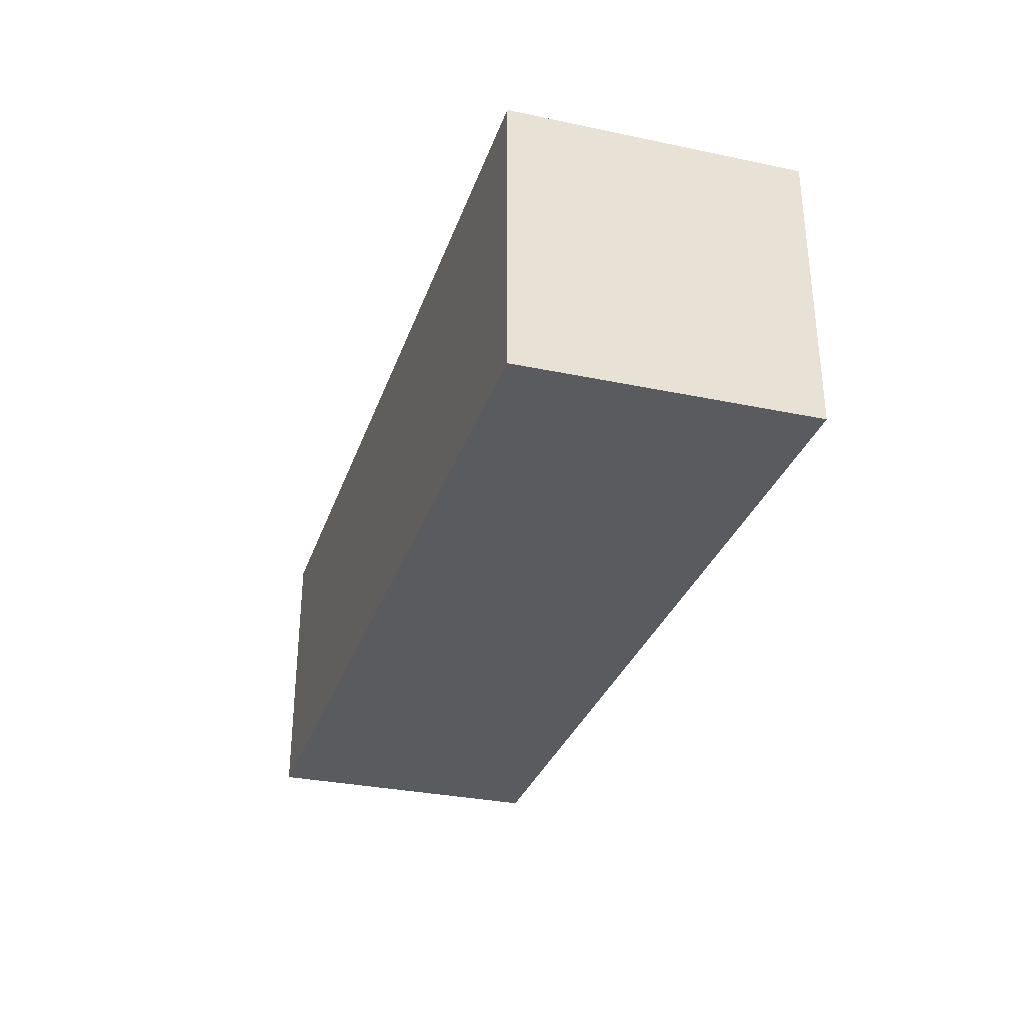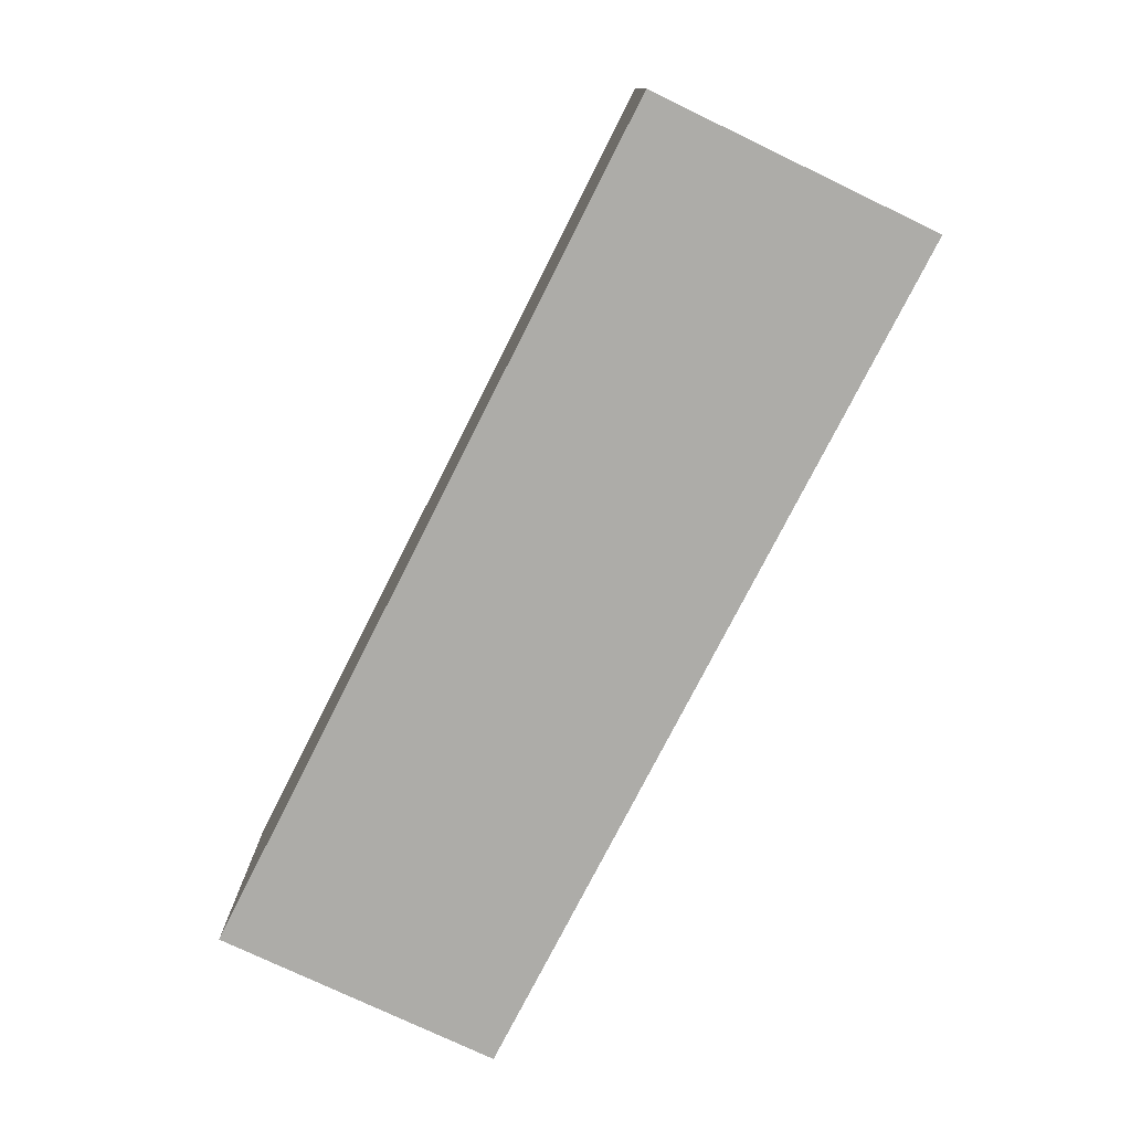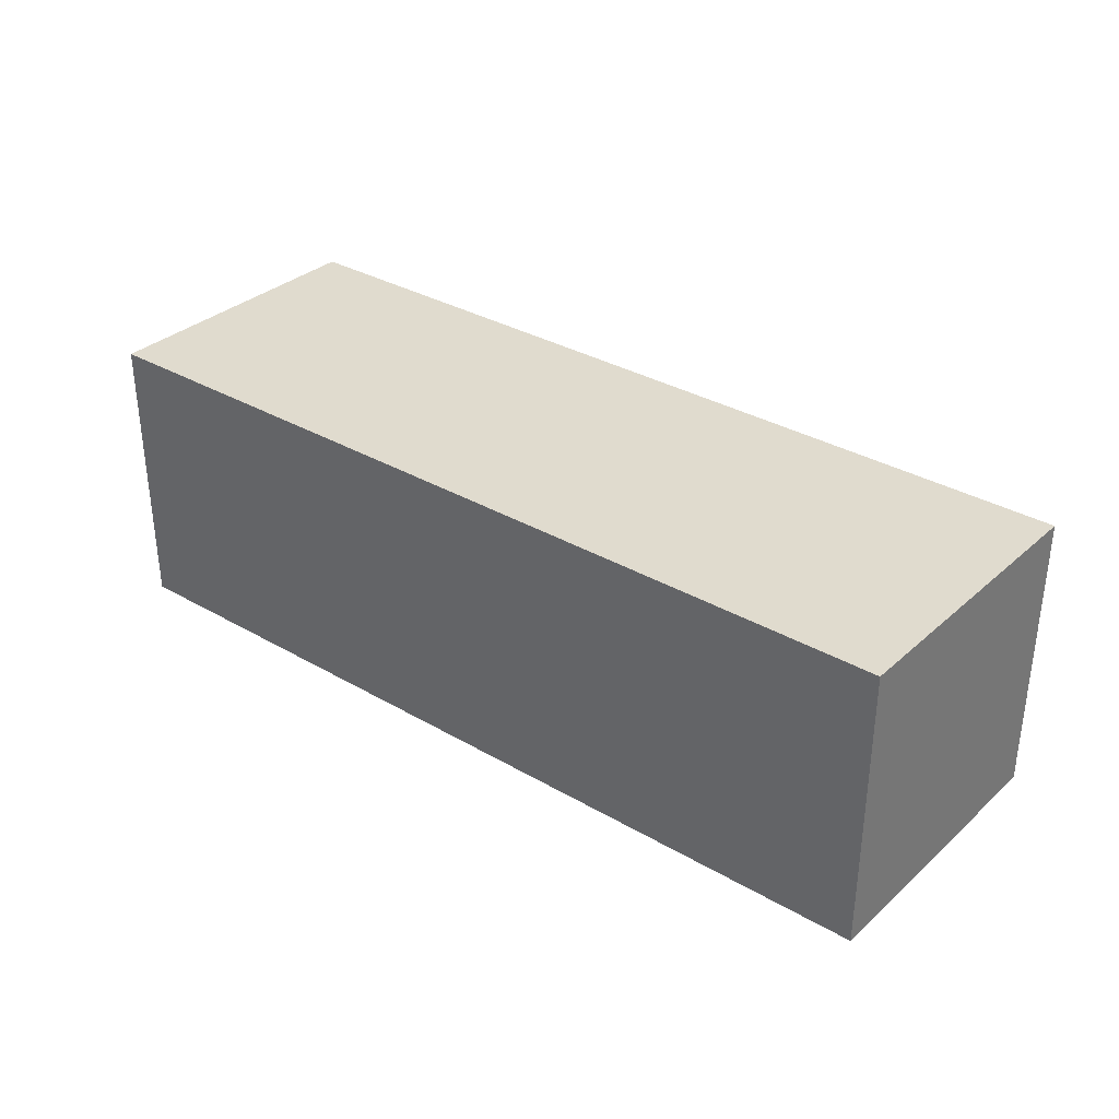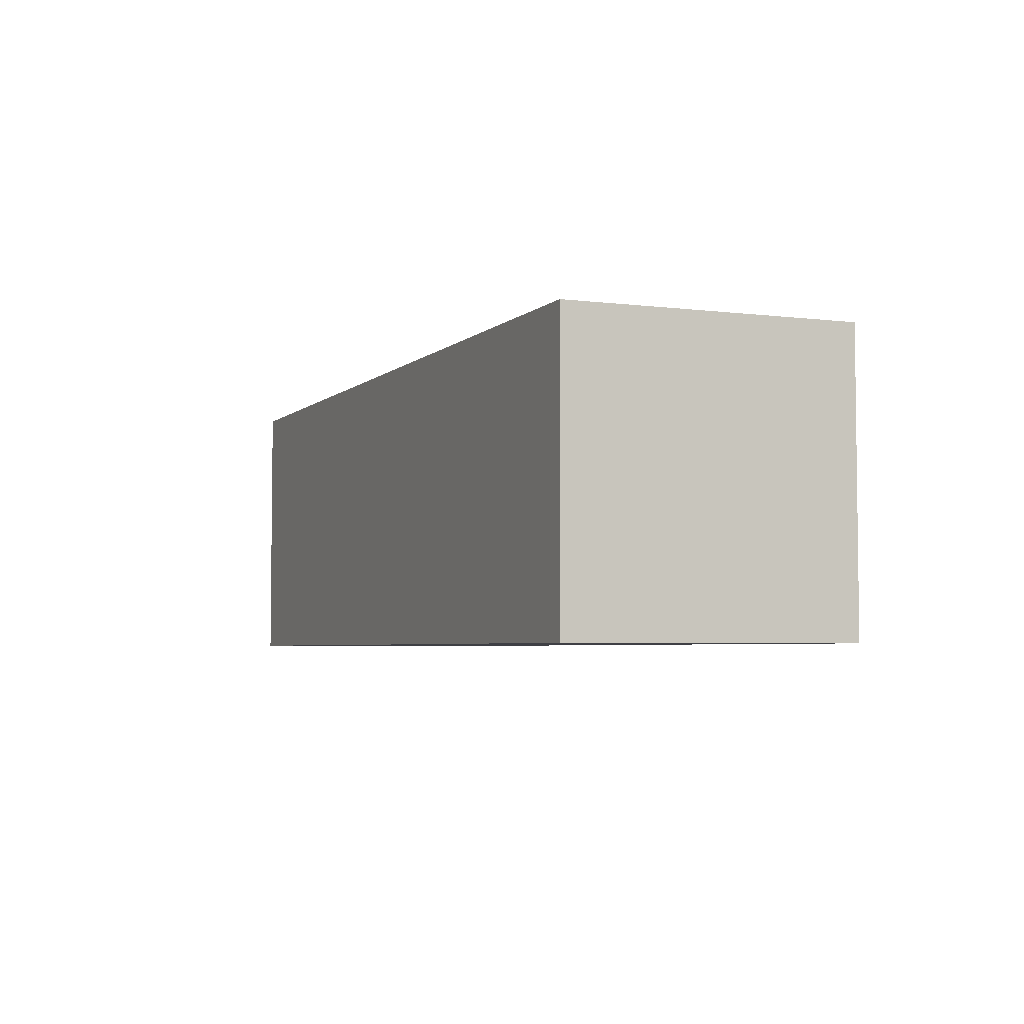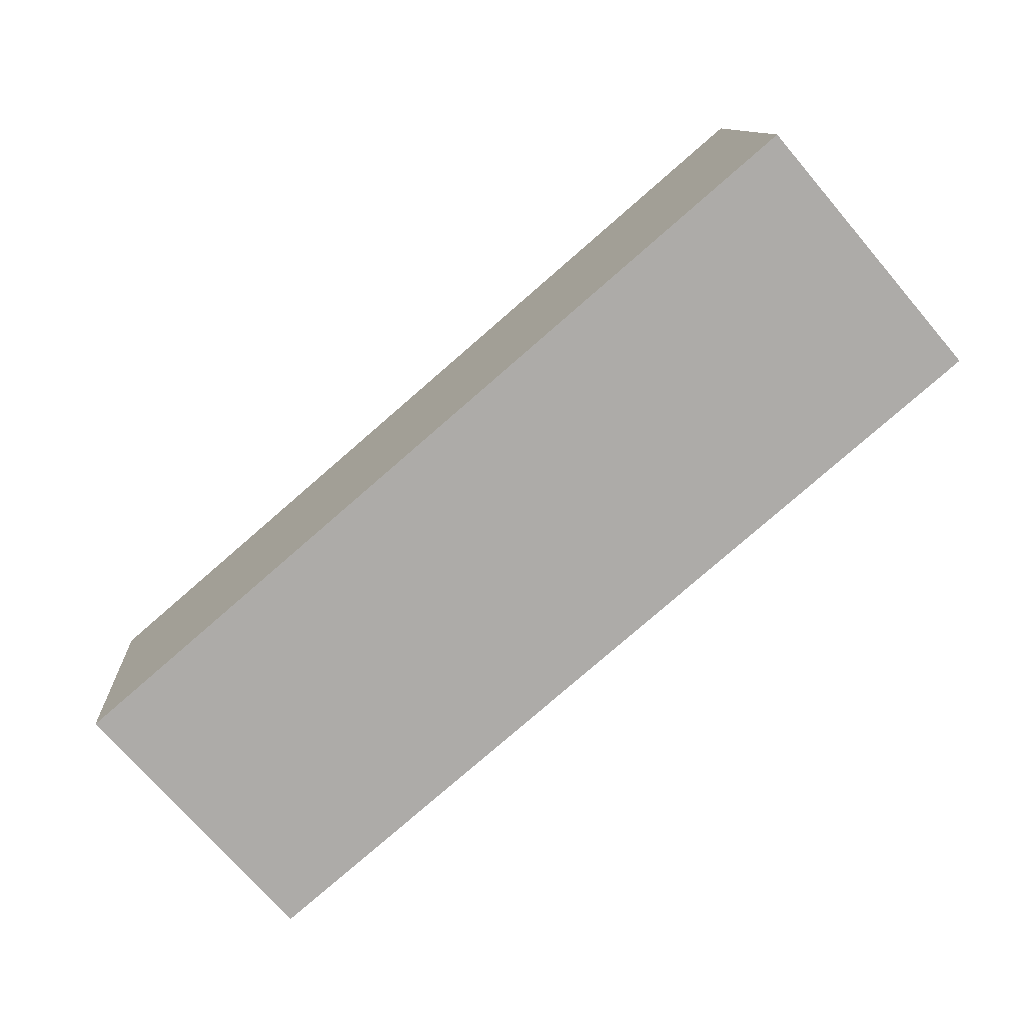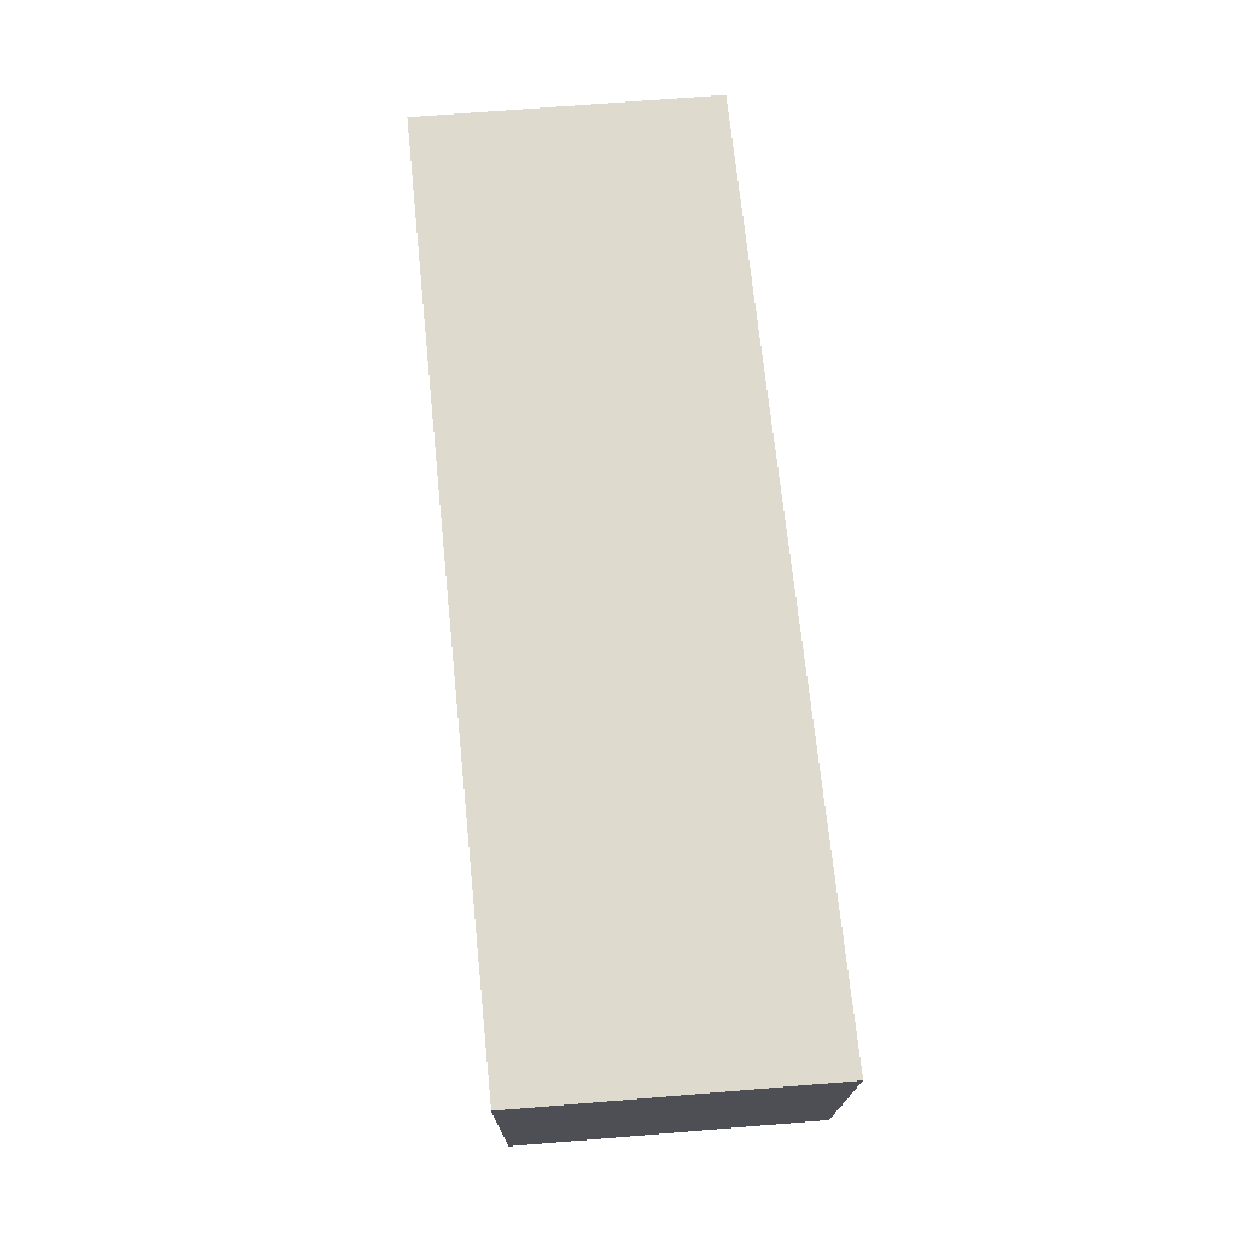
<metadata>
{"format":"obj","ext":"obj","renderer":"f3d","projection":"perspective","resolution":1024,"background":"white","views":[{"elev":-32.1,"azim":-112.0,"up":"+Z"},{"elev":-76.6,"azim":-121.2,"up":"+Z"},{"elev":33.5,"azim":34.1,"up":"+Z"},{"elev":-4.4,"azim":-117.5,"up":"+Z"},{"elev":-73.4,"azim":-139.3,"up":"+Y"},{"elev":71.1,"azim":79.7,"up":"+Z"}]}
</metadata>
<code>
g B_2_L
v 0.2732 0.0197 -0.02558
v 0.2732 0.0197 0.07558
v 0.2832 0.1207 0.07558
v 0.2832 0.1207 -0.02558
v -0.03655 0.04306 -0.02558
v 0.2732 0.0197 -0.02558
v 0.2832 0.1207 -0.02558
v -0.02652 0.144 -0.02558
v -0.02652 0.144 -0.02558
v 0.2832 0.1207 -0.02558
v 0.2832 0.1207 0.07558
v -0.02652 0.144 0.07558
v -0.02652 0.144 0.07558
v 0.2832 0.1207 0.07558
v 0.2732 0.0197 0.07558
v -0.03655 0.04306 0.07558
v -0.03655 0.04306 0.07558
v 0.2732 0.0197 0.07558
v 0.2732 0.0197 -0.02558
v -0.03655 0.04306 -0.02558
v -0.03655 0.04306 -0.02558
v -0.02652 0.144 -0.02558
v -0.02652 0.144 0.07558
v -0.03655 0.04306 0.07558
g B_2_L_0
f -22 -23 -24
f -21 -22 -24
f -18 -19 -20
f -17 -18 -20
f -14 -15 -16
f -13 -14 -16
f -10 -11 -12
f -9 -10 -12
f -6 -7 -8
f -5 -6 -8
f -2 -3 -4
f -1 -2 -4

</code>
